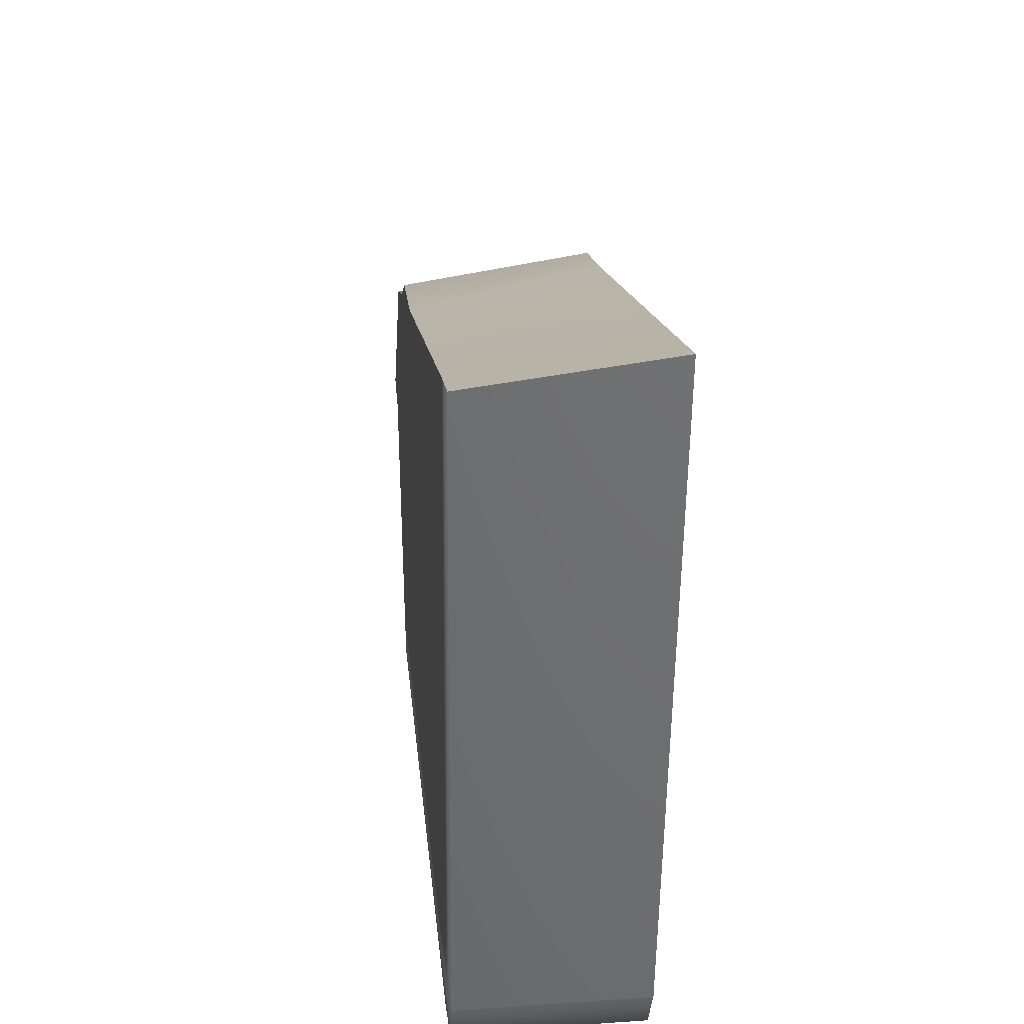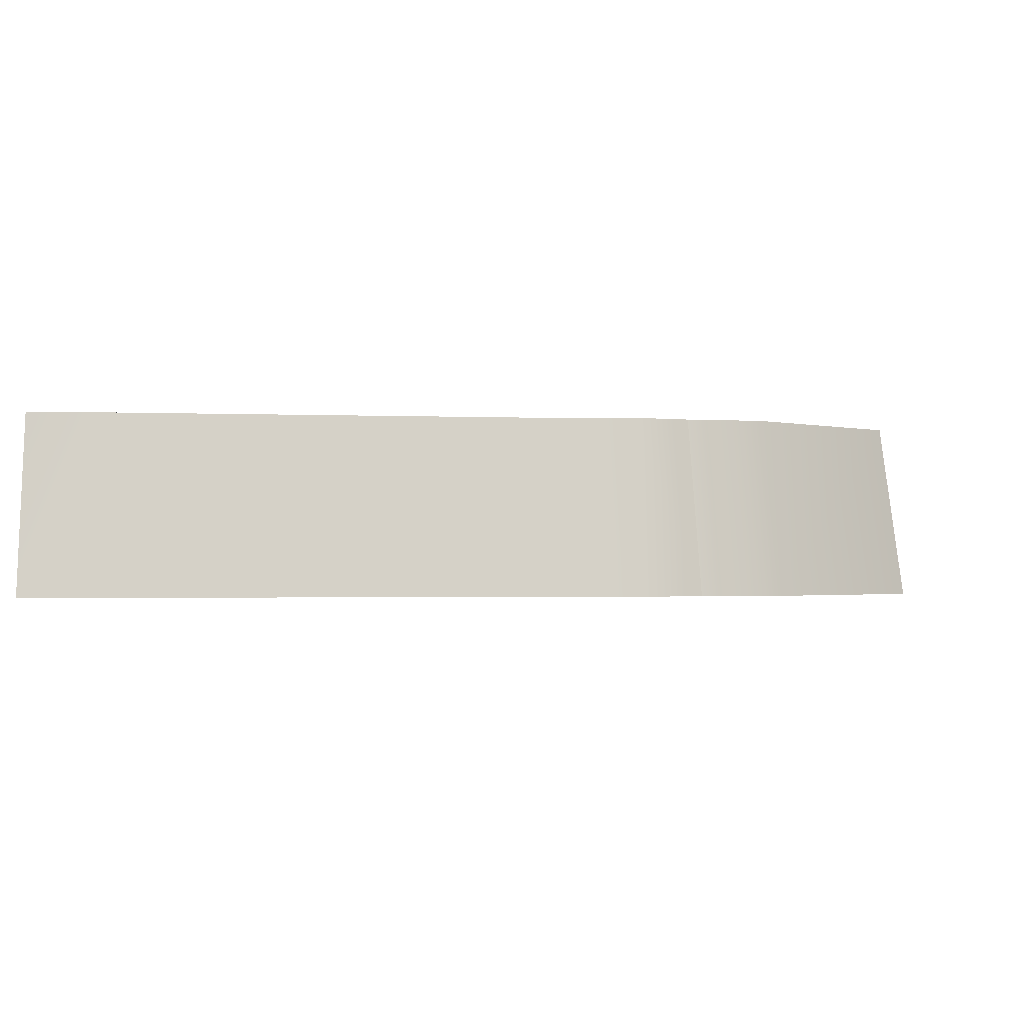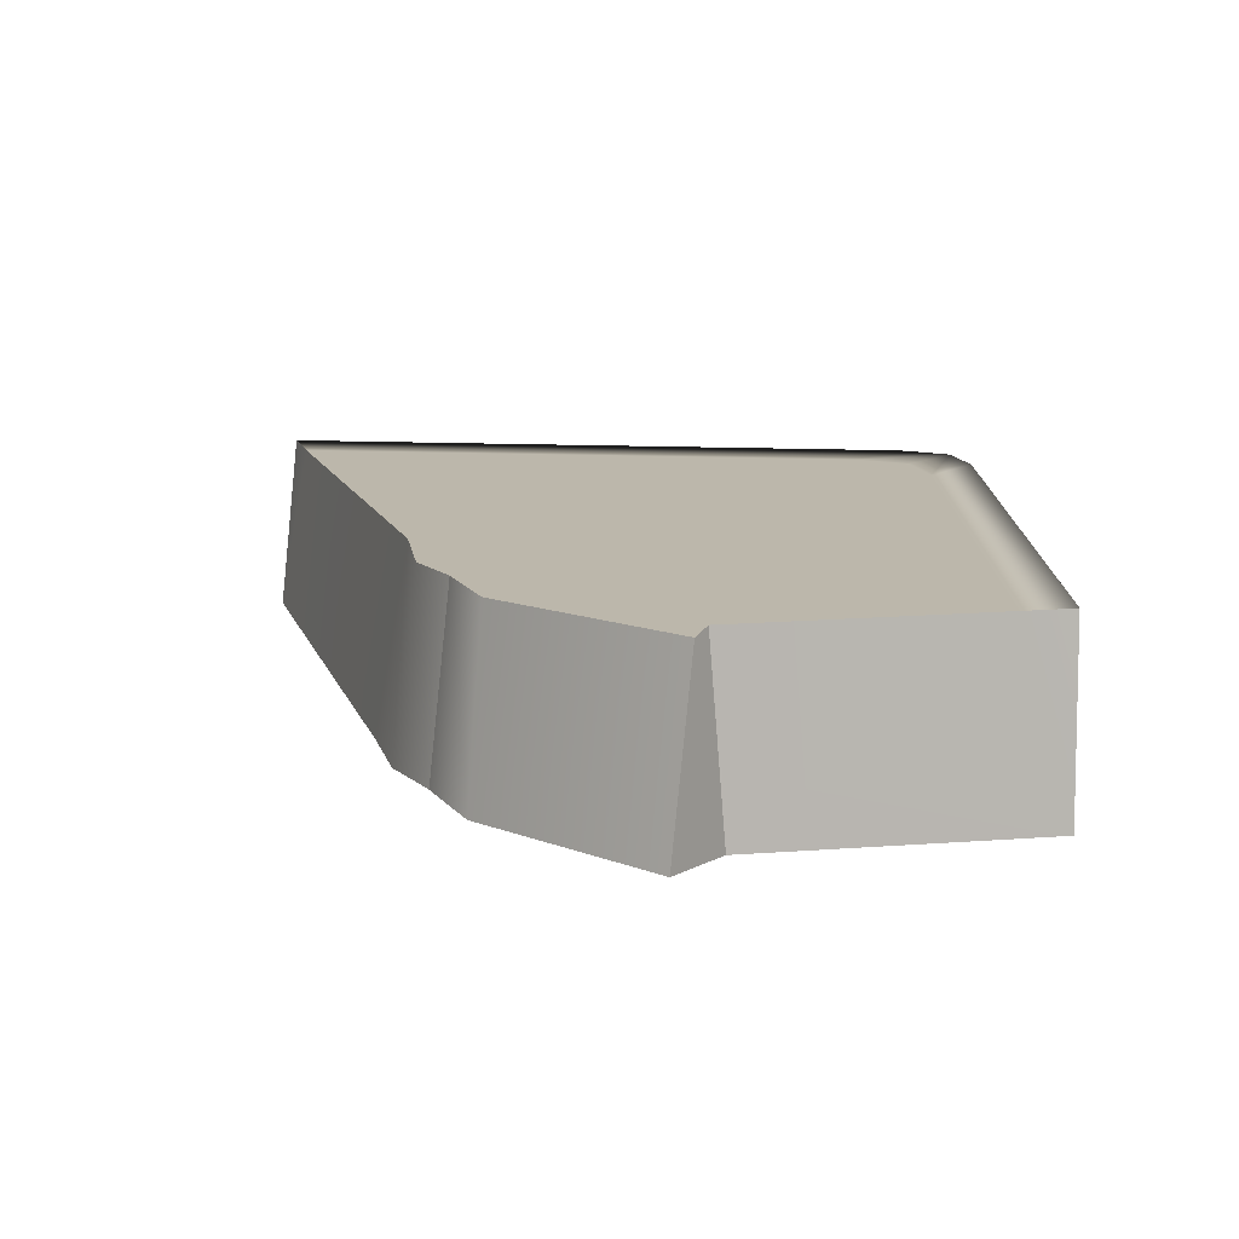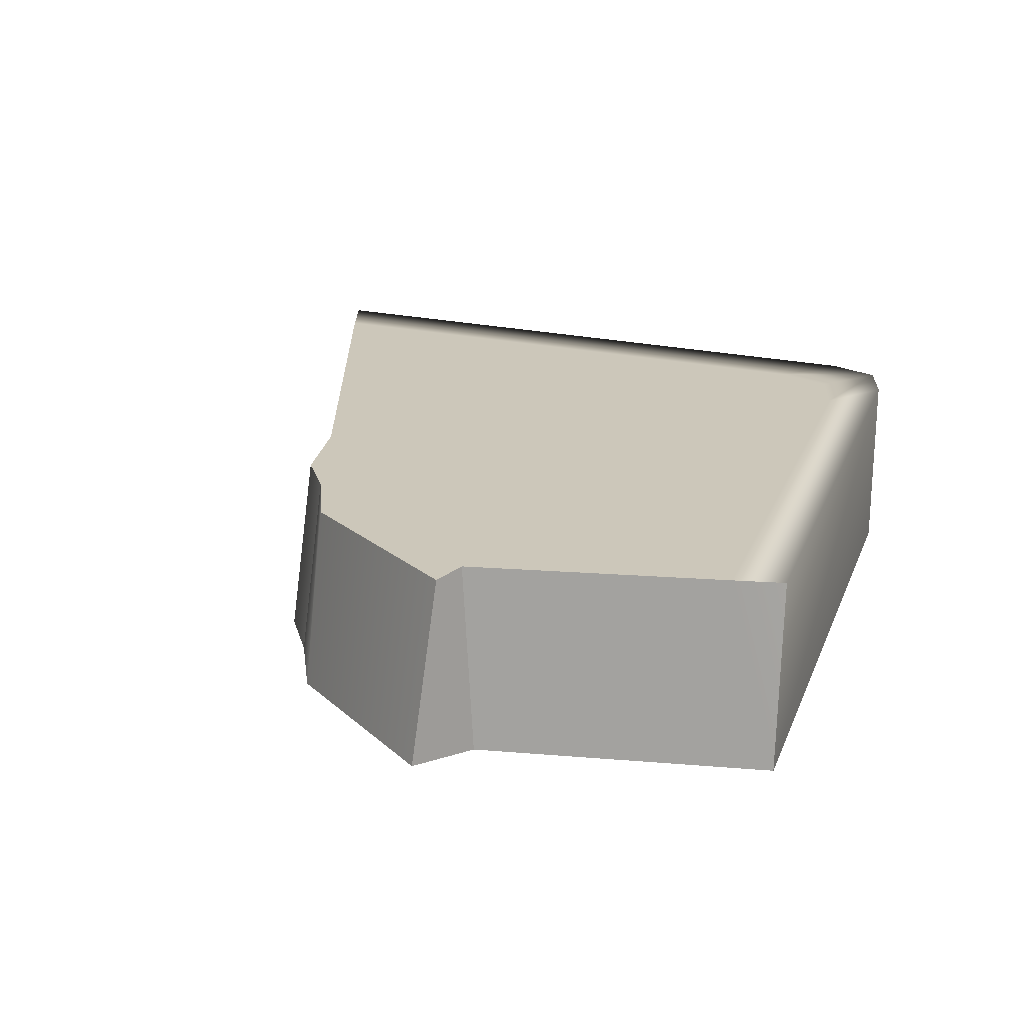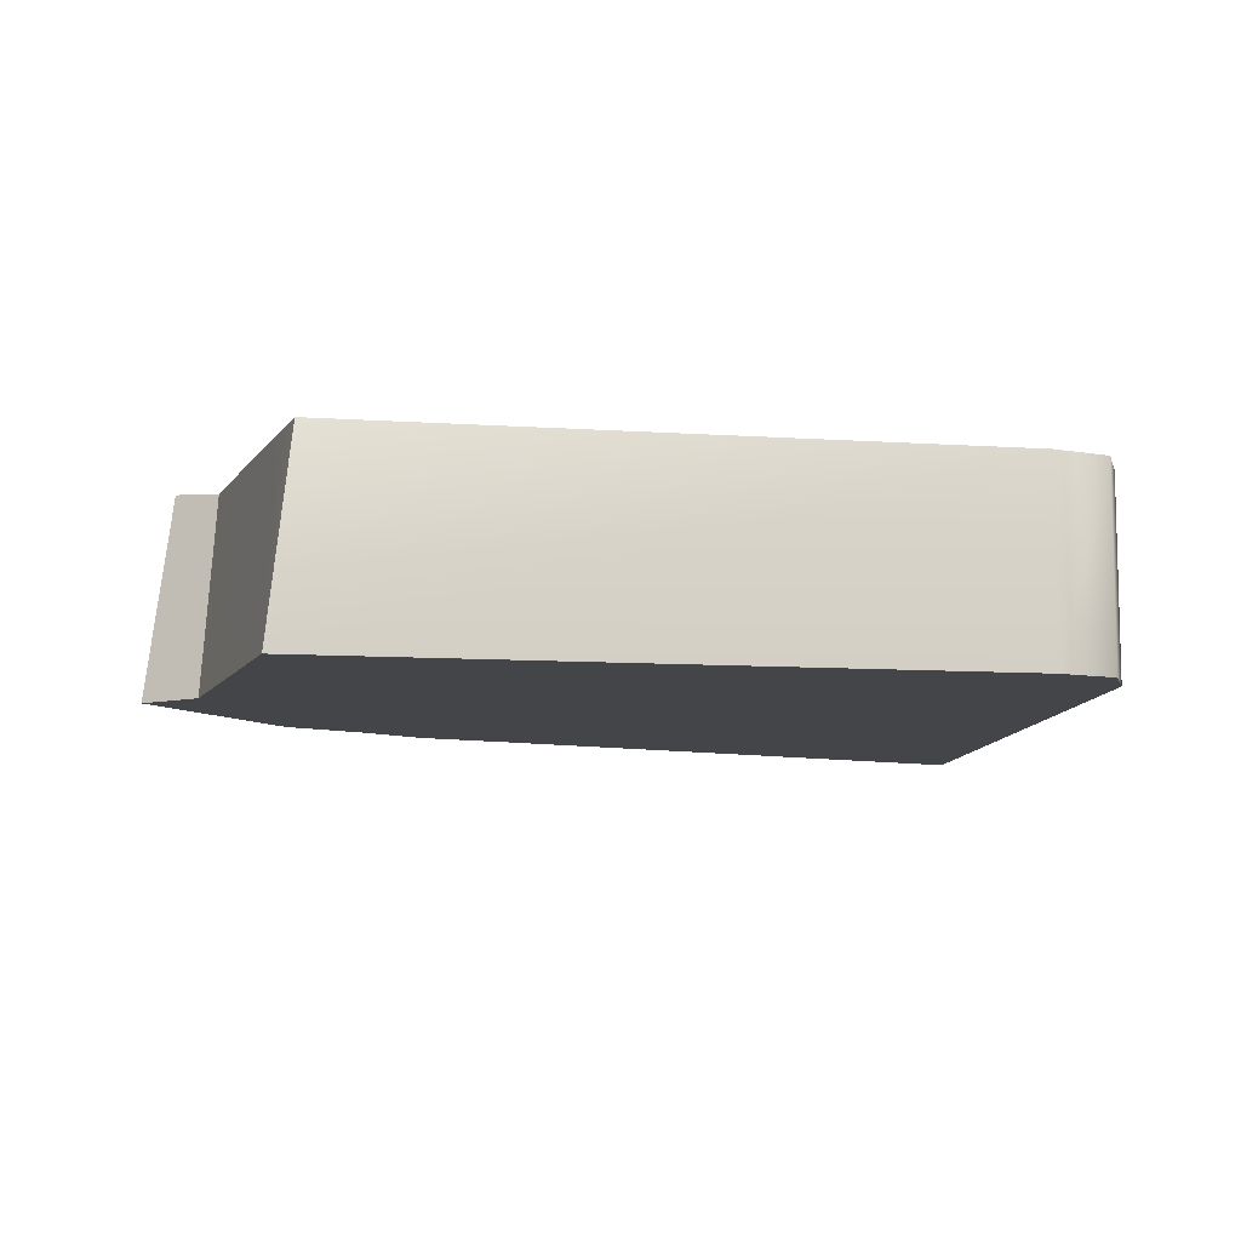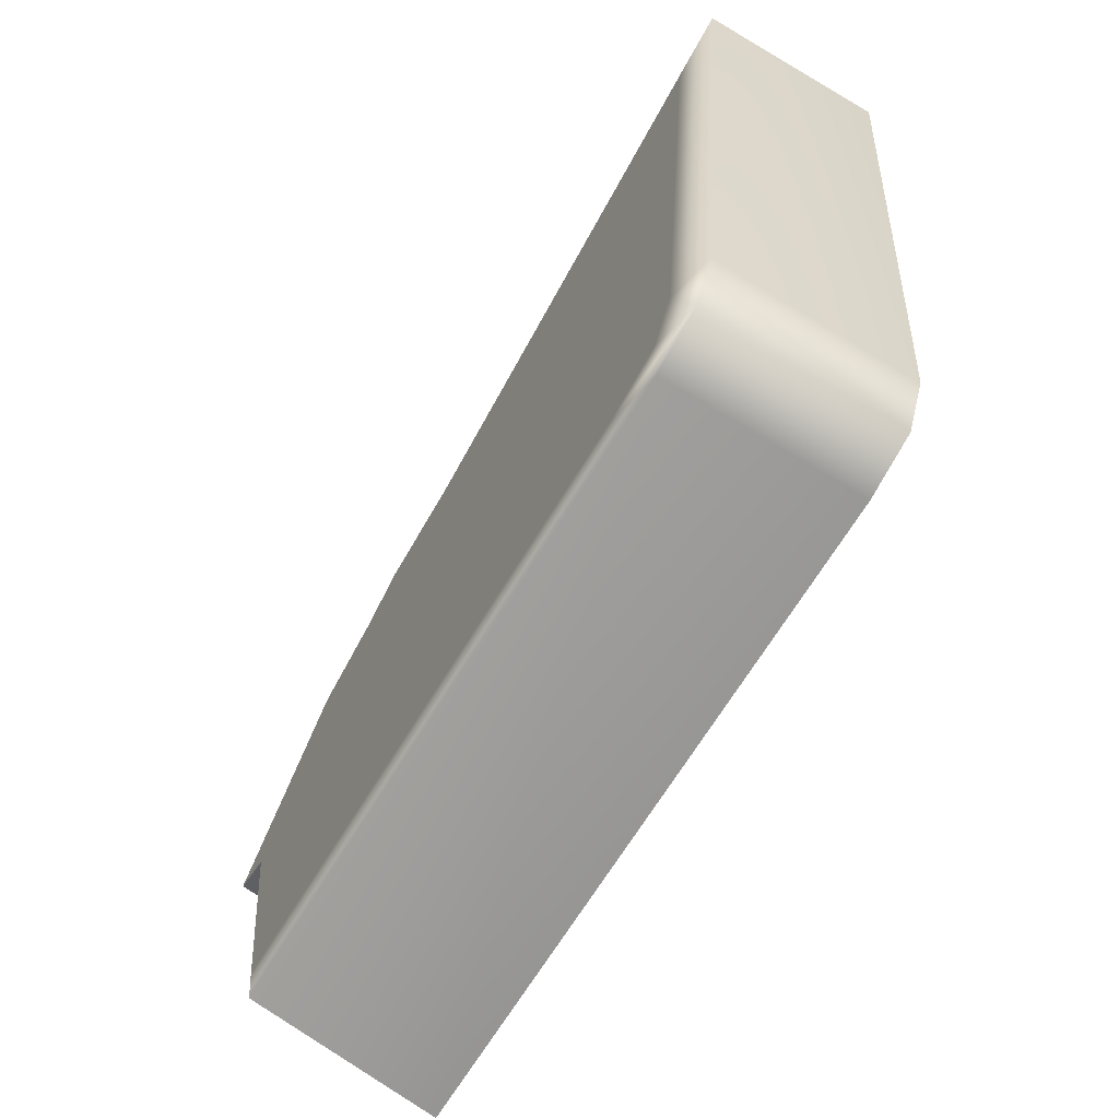
<metadata>
{"format":"obj","ext":"obj","renderer":"f3d","projection":"perspective","resolution":1024,"background":"white","views":[{"elev":29.2,"azim":84.2,"up":"+Y"},{"elev":-1.5,"azim":-171.8,"up":"+Z"},{"elev":14.5,"azim":-90.8,"up":"+Z"},{"elev":21.3,"azim":-73.2,"up":"+Z"},{"elev":-9.0,"azim":-11.0,"up":"+Z"},{"elev":-68.0,"azim":58.8,"up":"+Y"}]}
</metadata>
<code>
g flame05_geo
v -0.03739 -0.03275 0.01
v -0.03646 -0.03814 0.01
v -0.03873 -0.03814 -0.01
v -0.04324 -0.007356 -0.01
v -0.04179 -0.005755 0.01
v -0.02525 0.01919 -0.01
v -0.03384 0.01525 -0.01
v -0.04851 -0.002355 -0.01
v -0.04324 -0.007356 -0.01
v 0.02979 -0.03909 -0.01
v -0.03873 -0.03814 -0.01
v 0.03587 -0.03756 -0.01
v -0.01873 0.02312 -0.01
v 0.03857 -0.03205 -0.01
v -0.009091 0.02561 -0.01
v 0.04619 0.04144 -0.01
v -0.04179 -0.005755 0.01
v -0.04324 -0.007356 -0.01
v -0.04851 -0.002355 -0.01
v -0.04587 -0.004397 0.01
v -0.03173 0.01374 0.01
v -0.04179 -0.005755 0.01
v -0.04587 -0.004397 0.01
v -0.02359 0.01701 0.01
v 0.03002 -0.03207 0.01
v 0.02338 -0.03365 0.01
v -0.03739 -0.03275 0.01
v -0.03646 -0.03814 0.01
v 0.02979 -0.03909 0.01
v 0.03587 -0.03756 0.01
v 0.03279 -0.02613 0.01
v -0.01814 0.02044 0.01
v -0.008048 0.02194 0.01
v 0.03857 -0.03205 0.01
v 0.03958 0.03716 0.01
v 0.0462 0.03909 0.01
v 0.02979 -0.03909 0.01
v -0.03873 -0.03814 -0.01
v -0.03646 -0.03814 0.01
v 0.02979 -0.03909 -0.01
v 0.03587 -0.03756 0.01
v 0.03587 -0.03756 -0.01
v 0.03857 -0.03205 0.01
v 0.03857 -0.03205 -0.01
v 0.0462 0.03909 0.01
v 0.04619 0.04144 -0.01
v -0.03384 0.01525 -0.01
v -0.02525 0.01919 -0.01
v -0.02359 0.01701 0.01
v -0.03173 0.01374 0.01
v -0.04587 -0.004397 0.01
v -0.04851 -0.002355 -0.01
v -0.02525 0.01919 -0.01
v -0.01814 0.02044 0.01
v -0.02359 0.01701 0.01
v -0.01873 0.02312 -0.01
v -0.008048 0.02194 0.01
v -0.009091 0.02561 -0.01
v 0.03958 0.03716 0.01
v 0.04619 0.04144 -0.01
v 0.0462 0.03909 0.01
g flame05_geo_0
f 3 2 1
f 3 1 4
f 1 5 4
f 8 7 6
f 9 8 6
f 9 6 10
f 11 9 10
f 6 12 10
f 12 6 13
f 14 12 13
f 13 15 14
f 15 16 14
f 19 18 17
f 20 19 17
f 23 22 21
f 22 24 21
f 25 24 22
f 26 25 22
f 27 26 22
f 26 27 28
f 29 26 28
f 26 29 30
f 25 26 30
f 25 31 24
f 25 30 31
f 31 32 24
f 32 31 33
f 30 34 31
f 35 33 31
f 31 34 35
f 34 36 35
f 39 38 37
f 38 40 37
f 37 40 41
f 40 42 41
f 41 42 43
f 42 44 43
f 43 44 45
f 44 46 45
f 49 48 47
f 50 49 47
f 50 47 51
f 47 52 51
f 55 54 53
f 54 56 53
f 56 54 57
f 58 56 57
f 57 59 58
f 59 60 58
f 59 61 60

</code>
